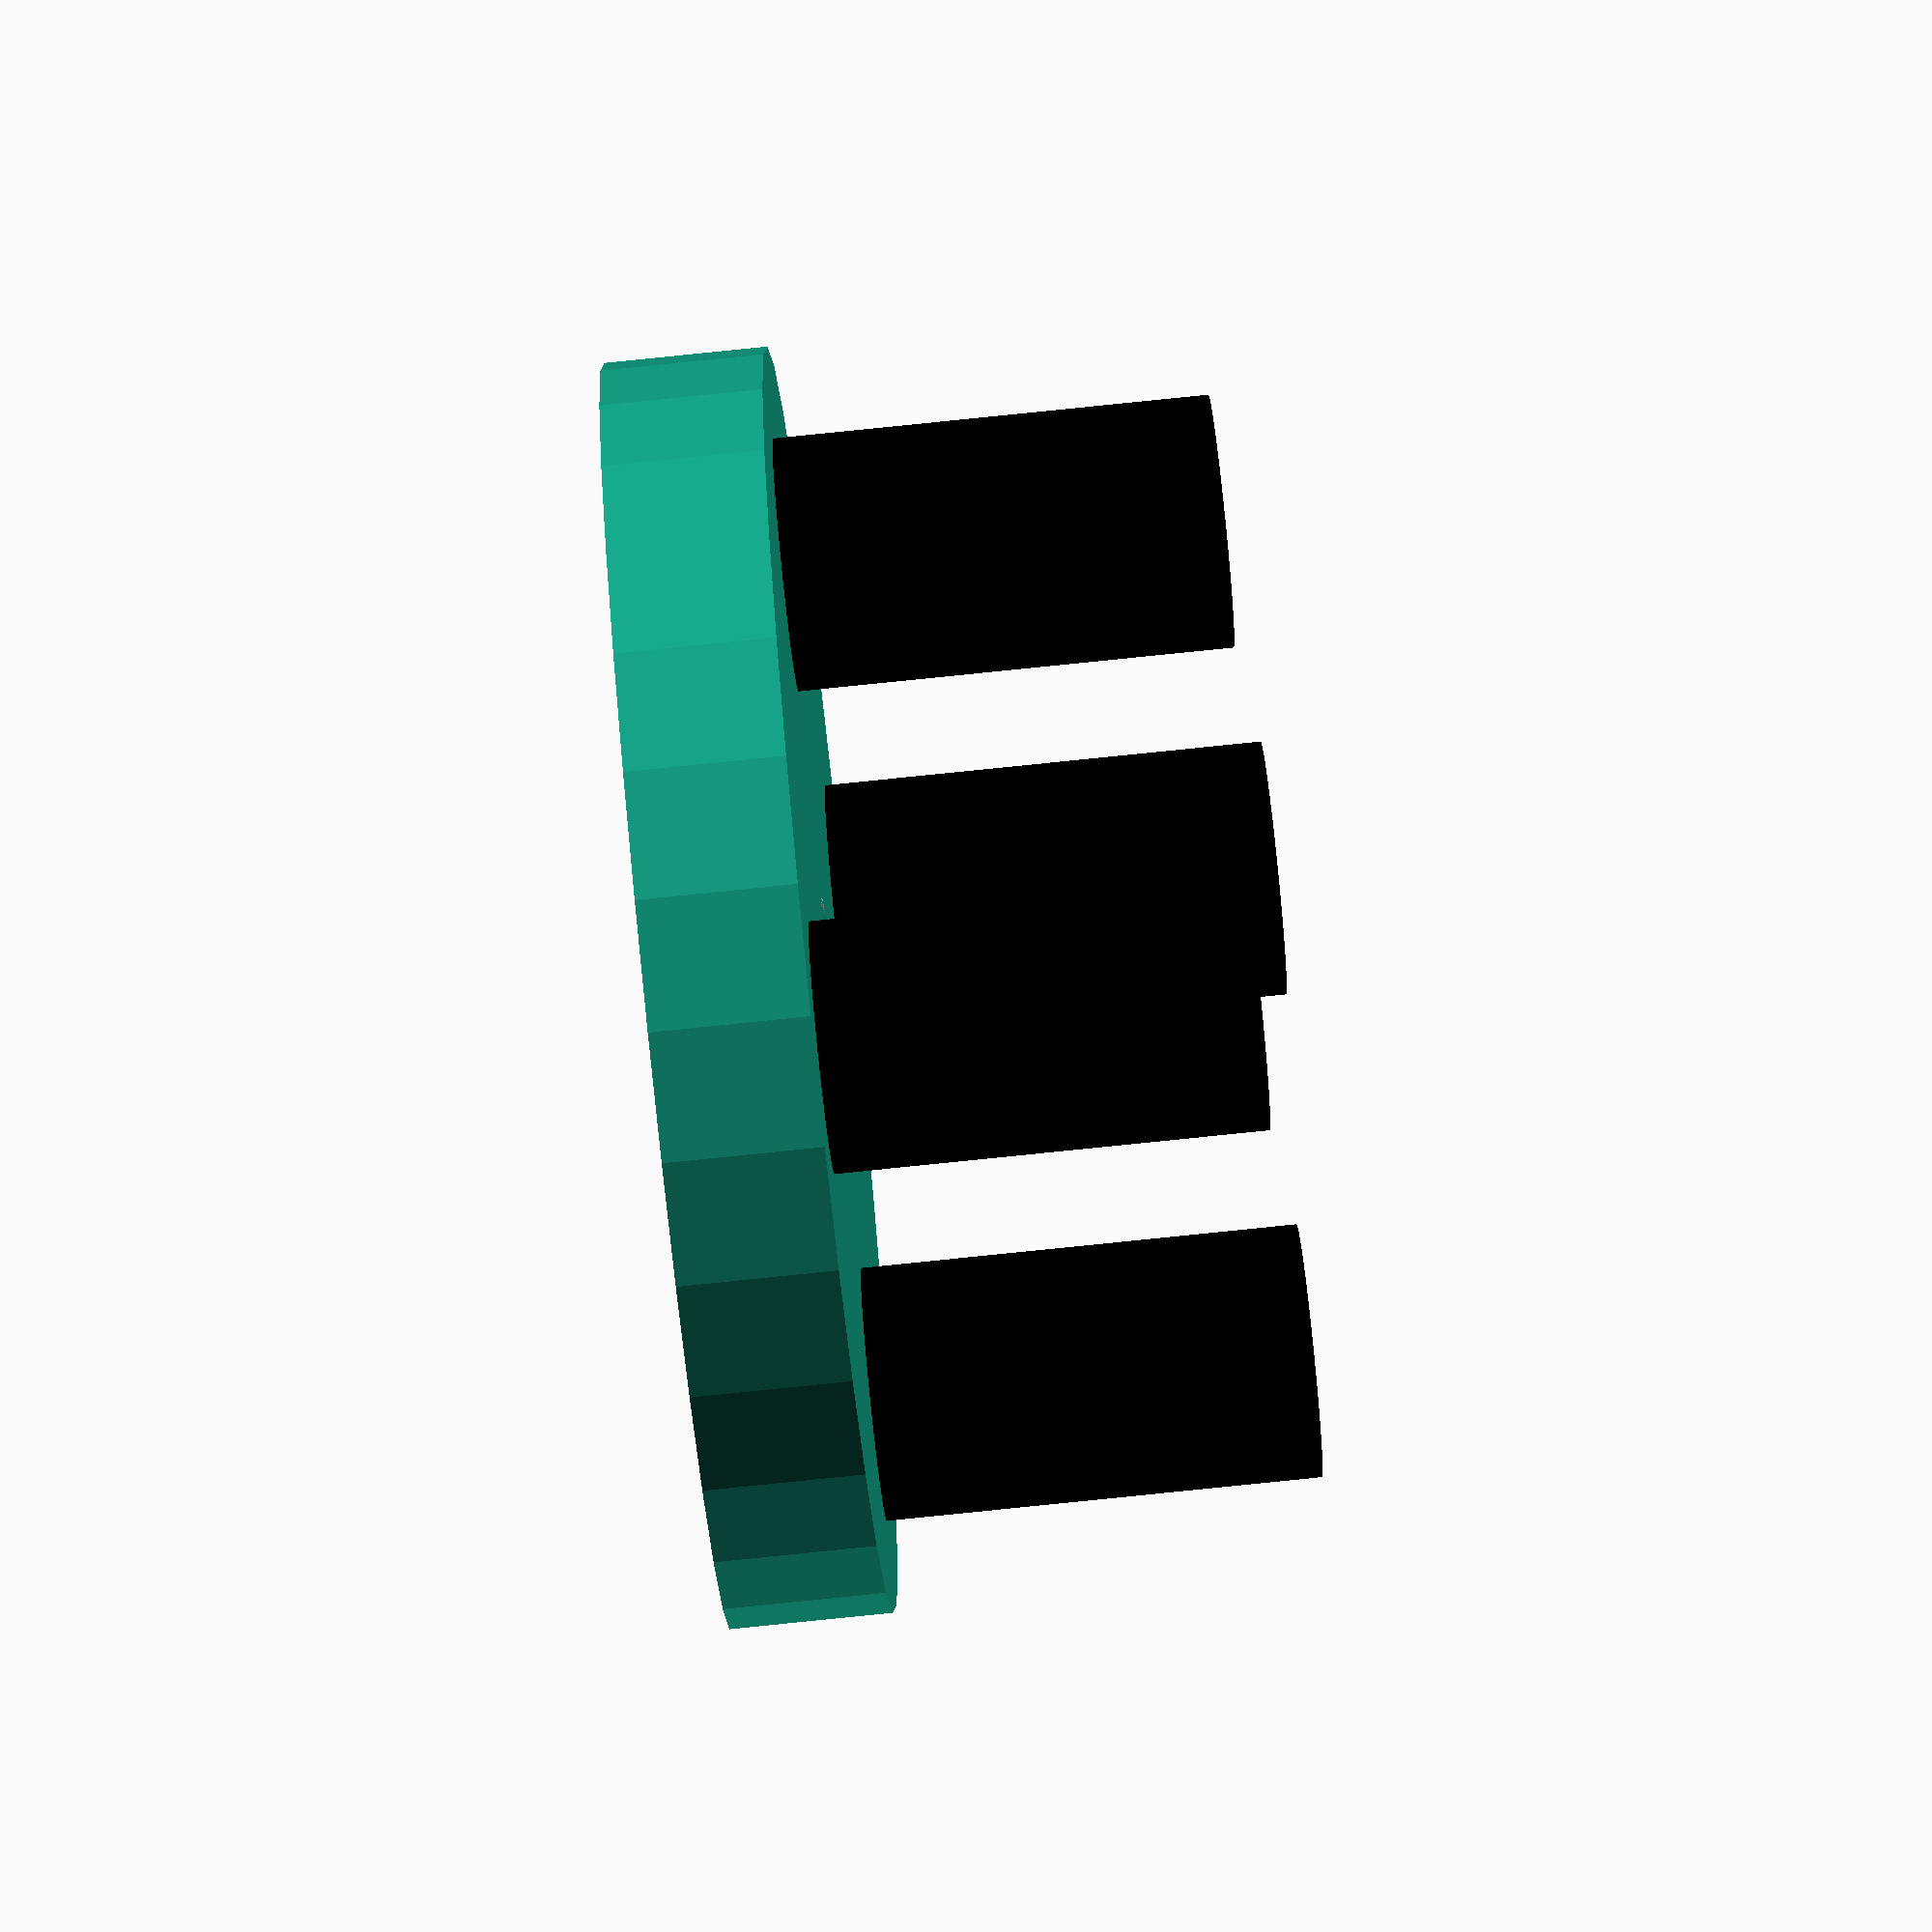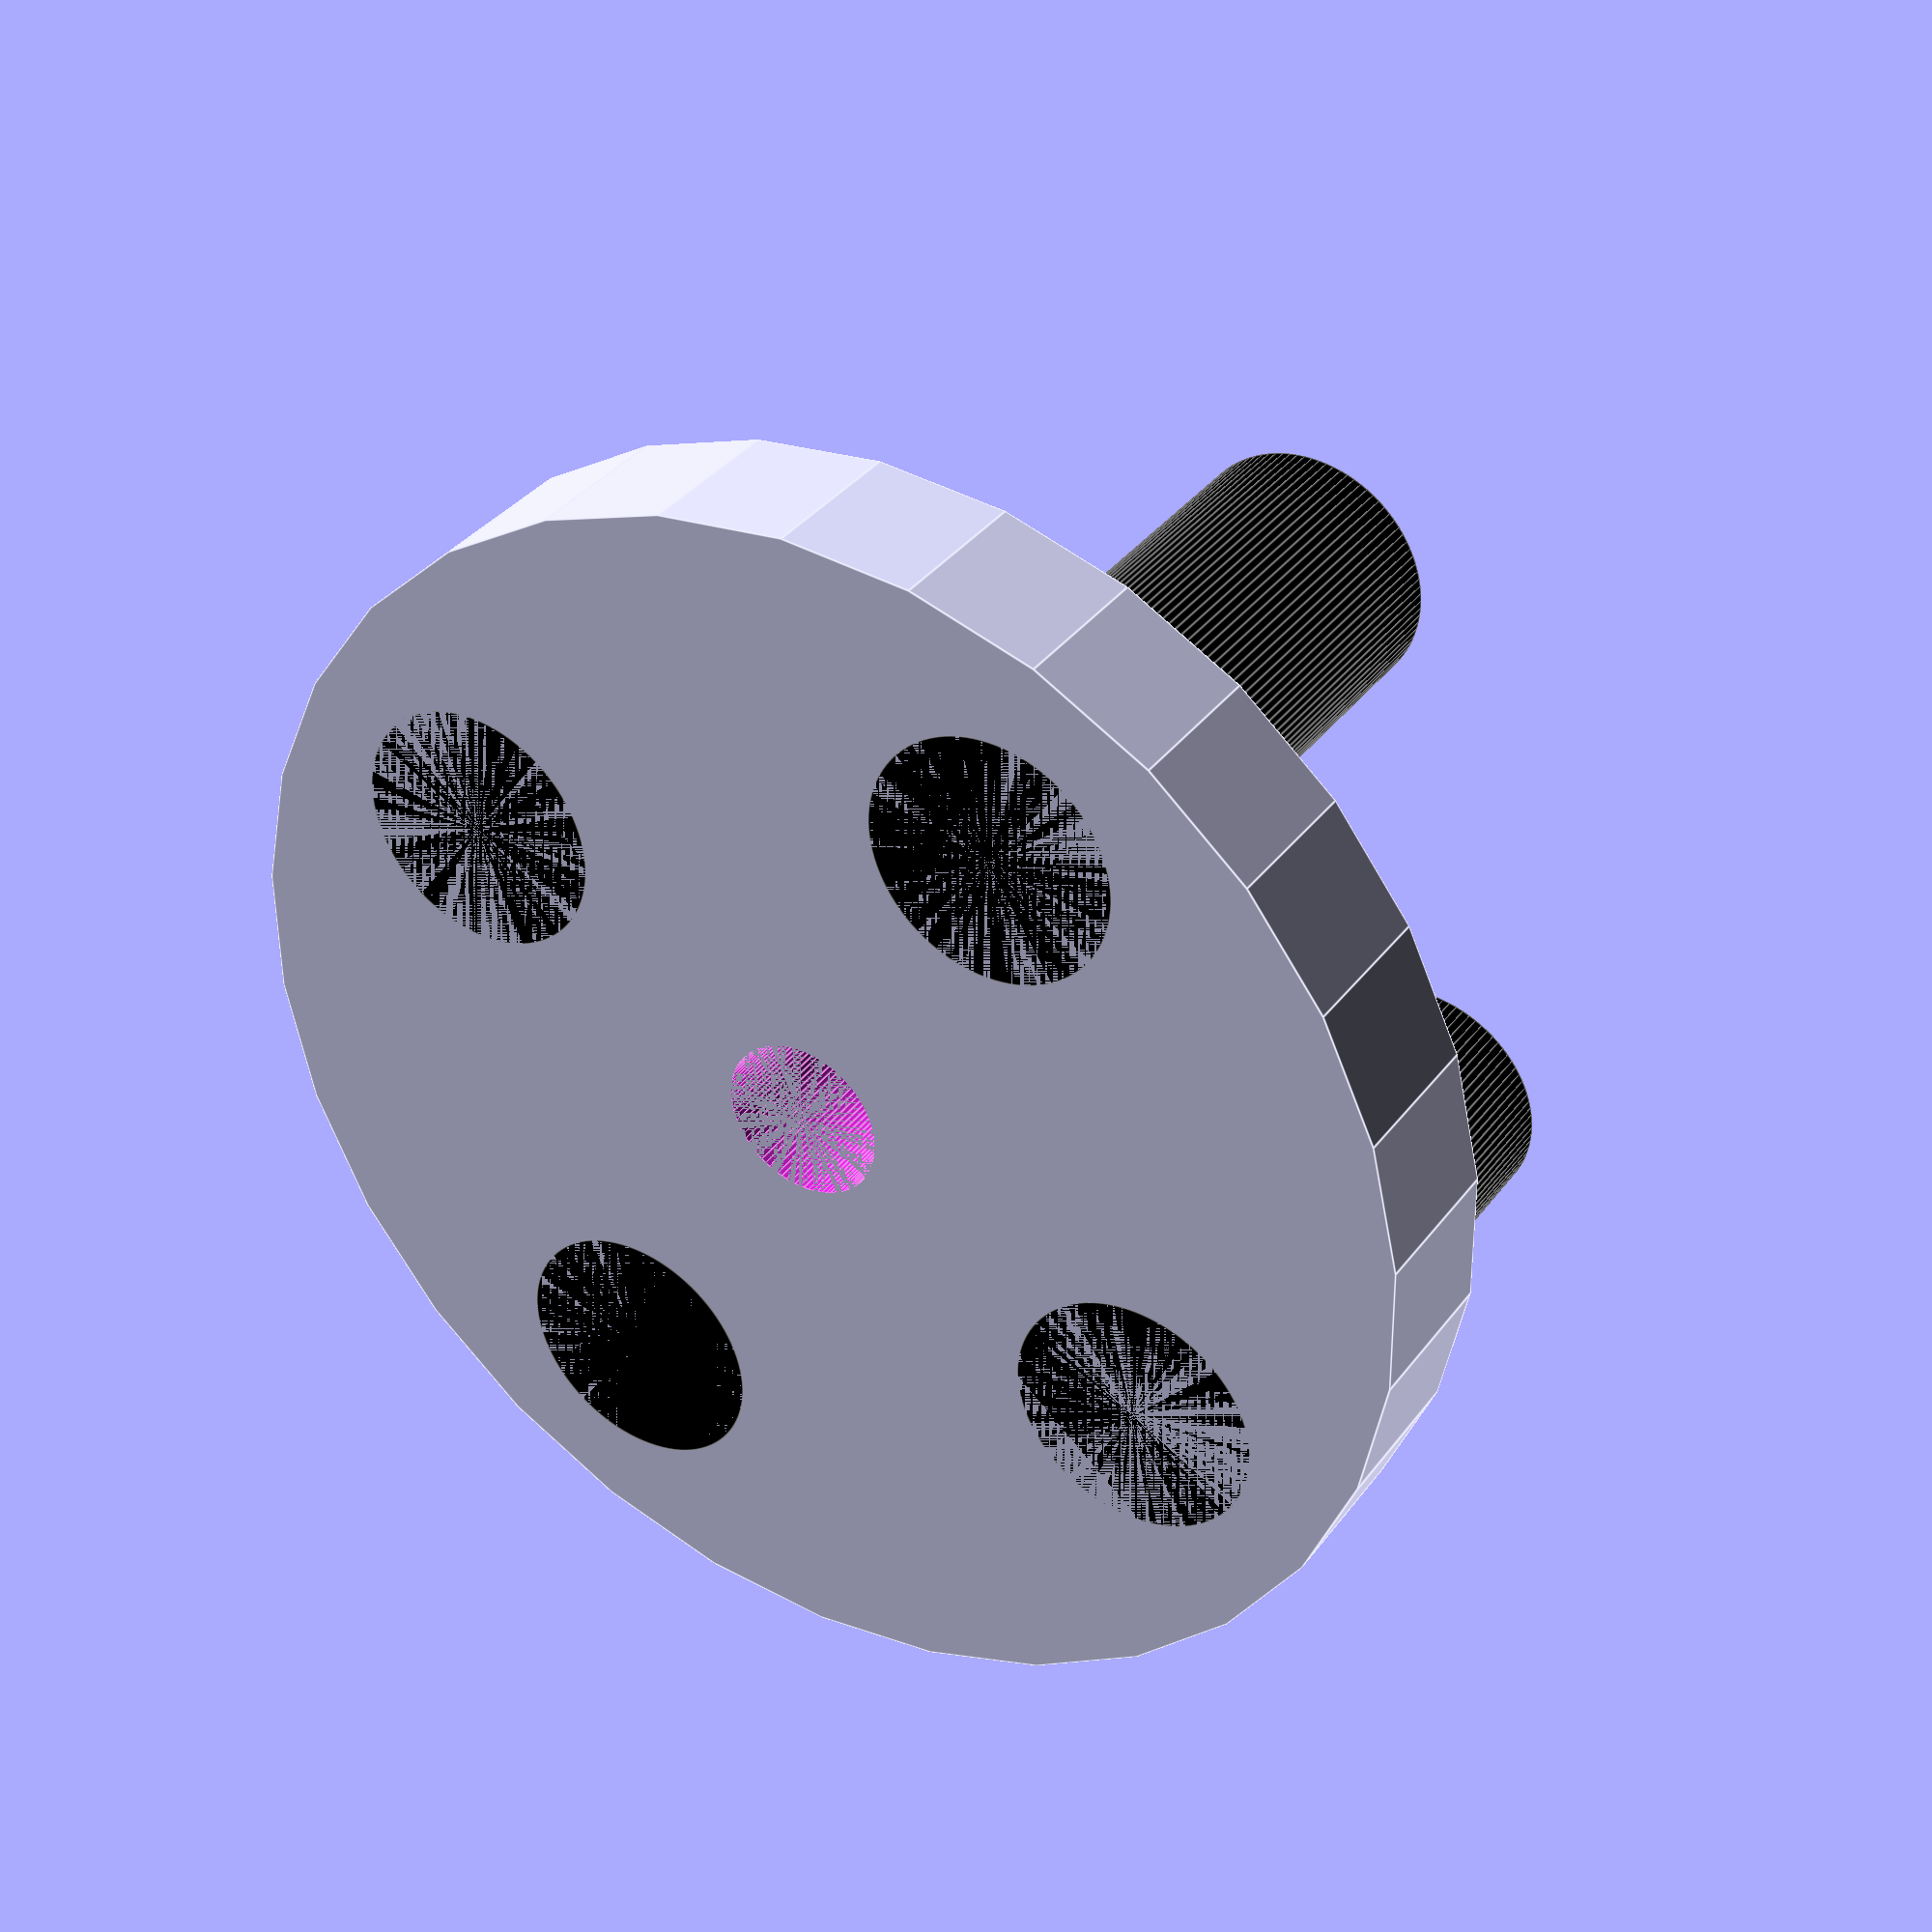
<openscad>
h_cylinder = 3;
h_peripherical_legs = 11;
radius_peripherical_legs = 2.325;
radius_central_hole = 1.5;
radius_cylinder = 11.65;
marginal_distance = 1.6;
per_leg_trans = radius_cylinder-radius_peripherical_legs-marginal_distance;

module motor_cap() {
	difference() {
		union() {
		// Main cylinder
		cylinder(h = h_cylinder, r = radius_cylinder, center = false);	

		// Peripherical legs
		translate([per_leg_trans, 0, 0]) color("black") cylinder(h = h_peripherical_legs, r = radius_peripherical_legs, center = false, $fn = 100);
		translate([-per_leg_trans, 0, 0]) color("black") cylinder(h = h_peripherical_legs, r = radius_peripherical_legs, center = false, $fn = 100);
		translate([0, per_leg_trans, 0]) color("black") cylinder(h = h_peripherical_legs, r = radius_peripherical_legs, center = false, $fn = 100);
		translate([0, -per_leg_trans, 0]) color("black") cylinder(h = h_peripherical_legs, r = radius_peripherical_legs, center = false, $fn = 100);
		}
		// Central hole
		cylinder(h = h_cylinder, r = radius_central_hole, center = false, $fn = 100);
	}
}

 motor_cap();
</openscad>
<views>
elev=250.3 azim=190.5 roll=263.9 proj=o view=solid
elev=325.0 azim=150.7 roll=211.4 proj=p view=edges
</views>
